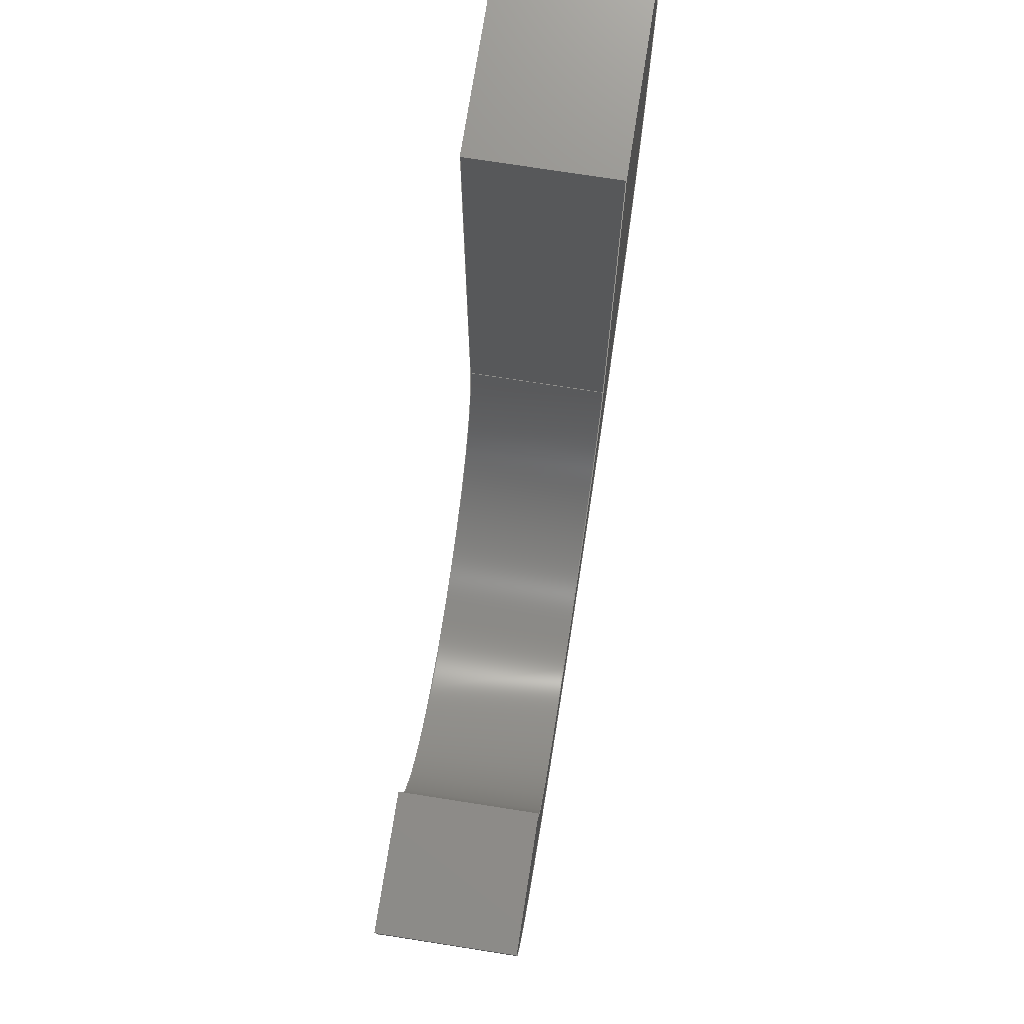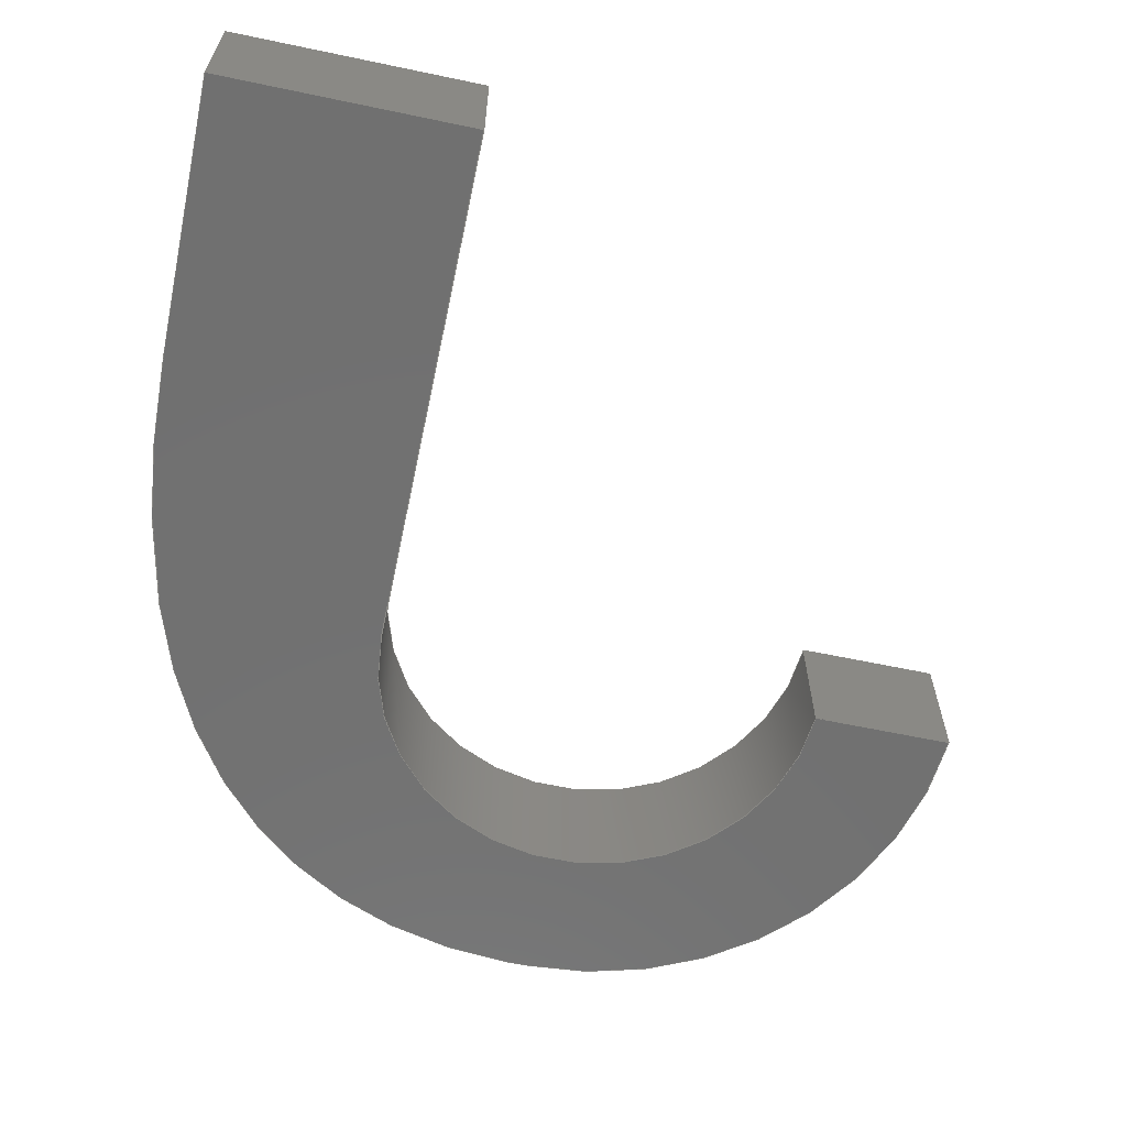
<metadata>
{"format":"step","ext":"step","renderer":"f3d","projection":"perspective","resolution":1024,"background":"white","views":[{"elev":73.5,"azim":98.9,"up":"+Z"},{"elev":-62.8,"azim":-12.0,"up":"+Y"}]}
</metadata>
<code>
ISO-10303-21;
DATA;
#1=MECHANICAL_DESIGN_GEOMETRIC_PRESENTATION_REPRESENTATION('',(#4),#360);
#2=SHAPE_REPRESENTATION_RELATIONSHIP('SRR','None',#367,#3);
#3=ADVANCED_BREP_SHAPE_REPRESENTATION('',(#5),#359);
#4=STYLED_ITEM('',(#376),#5);
#5=MANIFOLD_SOLID_BREP('Body1',#176);
#6=(
BOUNDED_CURVE()
B_SPLINE_CURVE(5,(#308,#309,#310,#311,#312,#313,#314,#315,#316,#317,#318,
#319,#320,#321,#322),.UNSPECIFIED.,.F.,.F.)
B_SPLINE_CURVE_WITH_KNOTS((6,1,1,1,1,1,1,1,1,1,6),(0.0313,0.1,
0.2,0.3,0.4,0.5,0.6,0.7,0.8,0.9,1),.UNSPECIFIED.)
CURVE()
GEOMETRIC_REPRESENTATION_ITEM()
RATIONAL_B_SPLINE_CURVE((1,1,1,1,1,1,1,1,1,1,1,1,1,1,1))
REPRESENTATION_ITEM('')
);
#7=(
BOUNDED_CURVE()
B_SPLINE_CURVE(5,(#324,#325,#326,#327,#328,#329,#330,#331,#332,#333,#334,
#335,#336,#337,#338),.UNSPECIFIED.,.F.,.F.)
B_SPLINE_CURVE_WITH_KNOTS((6,1,1,1,1,1,1,1,1,1,6),(0.0313,0.1,
0.2,0.3,0.4,0.5,0.6,0.7,0.8,0.9,1),.UNSPECIFIED.)
CURVE()
GEOMETRIC_REPRESENTATION_ITEM()
RATIONAL_B_SPLINE_CURVE((1,1,1,1,1,1,1,1,1,1,1,1,1,1,1))
REPRESENTATION_ITEM('')
);
#8=(
BOUNDED_SURFACE()
B_SPLINE_SURFACE(5,1,((#277,#278),(#279,#280),(#281,#282),(#283,#284),(#285,
#286),(#287,#288),(#289,#290),(#291,#292),(#293,#294),(#295,#296),(#297,
#298),(#299,#300),(#301,#302),(#303,#304),(#305,#306)),.UNSPECIFIED.,.F.,
 .F.,.F.)
B_SPLINE_SURFACE_WITH_KNOTS((6,1,1,1,1,1,1,1,1,1,6),(2,2),(0.0313,
0.1,0.2,0.3,0.4,0.5,0.6,0.7,0.8,0.9,1),(0,0.5),.UNSPECIFIED.)
GEOMETRIC_REPRESENTATION_ITEM()
RATIONAL_B_SPLINE_SURFACE(((1,1),(1,1),(1,1),(1,1),(1,1),(1,
1),(1,1),(1,1),(1,1),(1,1),(1,1),(1,1),(1,1),(1,1),(1,
1)))
REPRESENTATION_ITEM('')
SURFACE()
);
#9=PLANE('',#193);
#10=PLANE('',#194);
#11=PLANE('',#195);
#12=PLANE('',#196);
#13=PLANE('',#200);
#14=PLANE('',#201);
#15=PLANE('',#202);
#16=FACE_OUTER_BOUND('',#26,.T.);
#17=FACE_OUTER_BOUND('',#27,.T.);
#18=FACE_OUTER_BOUND('',#28,.T.);
#19=FACE_OUTER_BOUND('',#29,.T.);
#20=FACE_OUTER_BOUND('',#30,.T.);
#21=FACE_OUTER_BOUND('',#31,.T.);
#22=FACE_OUTER_BOUND('',#32,.T.);
#23=FACE_OUTER_BOUND('',#33,.T.);
#24=FACE_OUTER_BOUND('',#34,.T.);
#25=FACE_OUTER_BOUND('',#35,.T.);
#26=EDGE_LOOP('',(#116,#117,#118,#119));
#27=EDGE_LOOP('',(#120,#121,#122,#123));
#28=EDGE_LOOP('',(#124,#125,#126,#127));
#29=EDGE_LOOP('',(#128,#129,#130,#131));
#30=EDGE_LOOP('',(#132,#133,#134,#135));
#31=EDGE_LOOP('',(#136,#137,#138,#139));
#32=EDGE_LOOP('',(#140,#141,#142,#143));
#33=EDGE_LOOP('',(#144,#145,#146,#147));
#34=EDGE_LOOP('',(#148,#149,#150,#151,#152,#153,#154,#155));
#35=EDGE_LOOP('',(#156,#157,#158,#159,#160,#161,#162,#163));
#36=LINE('',#255,#54);
#37=LINE('',#258,#55);
#38=LINE('',#261,#56);
#39=LINE('',#263,#57);
#40=LINE('',#264,#58);
#41=LINE('',#267,#59);
#42=LINE('',#269,#60);
#43=LINE('',#270,#61);
#44=LINE('',#273,#62);
#45=LINE('',#275,#63);
#46=LINE('',#276,#64);
#47=LINE('',#339,#65);
#48=LINE('',#342,#66);
#49=LINE('',#344,#67);
#50=LINE('',#345,#68);
#51=LINE('',#351,#69);
#52=LINE('',#353,#70);
#53=LINE('',#354,#71);
#54=VECTOR('',#209,1);
#55=VECTOR('',#212,1);
#56=VECTOR('',#215,1);
#57=VECTOR('',#216,1);
#58=VECTOR('',#217,1);
#59=VECTOR('',#220,1);
#60=VECTOR('',#221,1);
#61=VECTOR('',#222,1);
#62=VECTOR('',#225,1);
#63=VECTOR('',#226,1);
#64=VECTOR('',#227,1);
#65=VECTOR('',#228,1);
#66=VECTOR('',#231,1);
#67=VECTOR('',#232,1);
#68=VECTOR('',#233,1);
#69=VECTOR('',#240,1);
#70=VECTOR('',#243,1);
#71=VECTOR('',#244,1);
#72=CIRCLE('',#191,0.8);
#73=CIRCLE('',#192,0.8);
#74=CIRCLE('',#198,1.3);
#75=CIRCLE('',#199,1.3);
#76=VERTEX_POINT('',#251);
#77=VERTEX_POINT('',#252);
#78=VERTEX_POINT('',#254);
#79=VERTEX_POINT('',#256);
#80=VERTEX_POINT('',#260);
#81=VERTEX_POINT('',#262);
#82=VERTEX_POINT('',#266);
#83=VERTEX_POINT('',#268);
#84=VERTEX_POINT('',#272);
#85=VERTEX_POINT('',#274);
#86=VERTEX_POINT('',#307);
#87=VERTEX_POINT('',#323);
#88=VERTEX_POINT('',#341);
#89=VERTEX_POINT('',#343);
#90=VERTEX_POINT('',#347);
#91=VERTEX_POINT('',#349);
#92=EDGE_CURVE('',#76,#77,#72,.T.);
#93=EDGE_CURVE('',#76,#78,#36,.T.);
#94=EDGE_CURVE('',#79,#78,#73,.T.);
#95=EDGE_CURVE('',#77,#79,#37,.T.);
#96=EDGE_CURVE('',#77,#80,#38,.T.);
#97=EDGE_CURVE('',#81,#79,#39,.T.);
#98=EDGE_CURVE('',#80,#81,#40,.T.);
#99=EDGE_CURVE('',#82,#80,#41,.T.);
#100=EDGE_CURVE('',#83,#81,#42,.T.);
#101=EDGE_CURVE('',#82,#83,#43,.T.);
#102=EDGE_CURVE('',#82,#84,#44,.T.);
#103=EDGE_CURVE('',#85,#83,#45,.T.);
#104=EDGE_CURVE('',#84,#85,#46,.T.);
#105=EDGE_CURVE('',#86,#84,#6,.T.);
#106=EDGE_CURVE('',#87,#85,#7,.T.);
#107=EDGE_CURVE('',#86,#87,#47,.T.);
#108=EDGE_CURVE('',#88,#86,#48,.T.);
#109=EDGE_CURVE('',#89,#87,#49,.T.);
#110=EDGE_CURVE('',#88,#89,#50,.T.);
#111=EDGE_CURVE('',#90,#88,#74,.T.);
#112=EDGE_CURVE('',#91,#89,#75,.T.);
#113=EDGE_CURVE('',#90,#91,#51,.T.);
#114=EDGE_CURVE('',#76,#90,#52,.T.);
#115=EDGE_CURVE('',#78,#91,#53,.T.);
#116=ORIENTED_EDGE('',*,*,#92,.F.);
#117=ORIENTED_EDGE('',*,*,#93,.T.);
#118=ORIENTED_EDGE('',*,*,#94,.F.);
#119=ORIENTED_EDGE('',*,*,#95,.F.);
#120=ORIENTED_EDGE('',*,*,#96,.F.);
#121=ORIENTED_EDGE('',*,*,#95,.T.);
#122=ORIENTED_EDGE('',*,*,#97,.F.);
#123=ORIENTED_EDGE('',*,*,#98,.F.);
#124=ORIENTED_EDGE('',*,*,#99,.T.);
#125=ORIENTED_EDGE('',*,*,#98,.T.);
#126=ORIENTED_EDGE('',*,*,#100,.F.);
#127=ORIENTED_EDGE('',*,*,#101,.F.);
#128=ORIENTED_EDGE('',*,*,#102,.F.);
#129=ORIENTED_EDGE('',*,*,#101,.T.);
#130=ORIENTED_EDGE('',*,*,#103,.F.);
#131=ORIENTED_EDGE('',*,*,#104,.F.);
#132=ORIENTED_EDGE('',*,*,#105,.T.);
#133=ORIENTED_EDGE('',*,*,#104,.T.);
#134=ORIENTED_EDGE('',*,*,#106,.F.);
#135=ORIENTED_EDGE('',*,*,#107,.F.);
#136=ORIENTED_EDGE('',*,*,#108,.T.);
#137=ORIENTED_EDGE('',*,*,#107,.T.);
#138=ORIENTED_EDGE('',*,*,#109,.F.);
#139=ORIENTED_EDGE('',*,*,#110,.F.);
#140=ORIENTED_EDGE('',*,*,#111,.T.);
#141=ORIENTED_EDGE('',*,*,#110,.T.);
#142=ORIENTED_EDGE('',*,*,#112,.F.);
#143=ORIENTED_EDGE('',*,*,#113,.F.);
#144=ORIENTED_EDGE('',*,*,#114,.T.);
#145=ORIENTED_EDGE('',*,*,#113,.T.);
#146=ORIENTED_EDGE('',*,*,#115,.F.);
#147=ORIENTED_EDGE('',*,*,#93,.F.);
#148=ORIENTED_EDGE('',*,*,#115,.T.);
#149=ORIENTED_EDGE('',*,*,#112,.T.);
#150=ORIENTED_EDGE('',*,*,#109,.T.);
#151=ORIENTED_EDGE('',*,*,#106,.T.);
#152=ORIENTED_EDGE('',*,*,#103,.T.);
#153=ORIENTED_EDGE('',*,*,#100,.T.);
#154=ORIENTED_EDGE('',*,*,#97,.T.);
#155=ORIENTED_EDGE('',*,*,#94,.T.);
#156=ORIENTED_EDGE('',*,*,#114,.F.);
#157=ORIENTED_EDGE('',*,*,#92,.T.);
#158=ORIENTED_EDGE('',*,*,#96,.T.);
#159=ORIENTED_EDGE('',*,*,#99,.F.);
#160=ORIENTED_EDGE('',*,*,#102,.T.);
#161=ORIENTED_EDGE('',*,*,#105,.F.);
#162=ORIENTED_EDGE('',*,*,#108,.F.);
#163=ORIENTED_EDGE('',*,*,#111,.F.);
#164=CYLINDRICAL_SURFACE('',#190,0.8);
#165=CYLINDRICAL_SURFACE('',#197,1.3);
#166=ADVANCED_FACE('',(#16),#164,.F.);
#167=ADVANCED_FACE('',(#17),#9,.T.);
#168=ADVANCED_FACE('',(#18),#10,.T.);
#169=ADVANCED_FACE('',(#19),#11,.T.);
#170=ADVANCED_FACE('',(#20),#8,.T.);
#171=ADVANCED_FACE('',(#21),#12,.T.);
#172=ADVANCED_FACE('',(#22),#165,.T.);
#173=ADVANCED_FACE('',(#23),#13,.T.);
#174=ADVANCED_FACE('',(#24),#14,.T.);
#175=ADVANCED_FACE('',(#25),#15,.F.);
#176=CLOSED_SHELL('',(#166,#167,#168,#169,#170,#171,#172,#173,#174,#175));
#177=DERIVED_UNIT_ELEMENT(#179,1);
#178=DERIVED_UNIT_ELEMENT(#362,3);
#179=(
MASS_UNIT()
NAMED_UNIT(*)
SI_UNIT(.KILO.,.GRAM.)
);
#180=DERIVED_UNIT((#177,#178));
#181=MEASURE_REPRESENTATION_ITEM('density measure',
POSITIVE_RATIO_MEASURE(7850),#180);
#182=PROPERTY_DEFINITION_REPRESENTATION(#187,#184);
#183=PROPERTY_DEFINITION_REPRESENTATION(#188,#185);
#184=REPRESENTATION('material name',(#186),#359);
#185=REPRESENTATION('density',(#181),#359);
#186=DESCRIPTIVE_REPRESENTATION_ITEM('Steel','Steel');
#187=PROPERTY_DEFINITION('material property','material name',#369);
#188=PROPERTY_DEFINITION('material property','density of part',#369);
#189=AXIS2_PLACEMENT_3D('placement',#249,#203,#204);
#190=AXIS2_PLACEMENT_3D('',#250,#205,#206);
#191=AXIS2_PLACEMENT_3D('',#253,#207,#208);
#192=AXIS2_PLACEMENT_3D('',#257,#210,#211);
#193=AXIS2_PLACEMENT_3D('',#259,#213,#214);
#194=AXIS2_PLACEMENT_3D('',#265,#218,#219);
#195=AXIS2_PLACEMENT_3D('',#271,#223,#224);
#196=AXIS2_PLACEMENT_3D('',#340,#229,#230);
#197=AXIS2_PLACEMENT_3D('',#346,#234,#235);
#198=AXIS2_PLACEMENT_3D('',#348,#236,#237);
#199=AXIS2_PLACEMENT_3D('',#350,#238,#239);
#200=AXIS2_PLACEMENT_3D('',#352,#241,#242);
#201=AXIS2_PLACEMENT_3D('',#355,#245,#246);
#202=AXIS2_PLACEMENT_3D('',#356,#247,#248);
#203=DIRECTION('axis',(0,0,1));
#204=DIRECTION('refdir',(1,0,0));
#205=DIRECTION('center_axis',(0,1,0));
#206=DIRECTION('ref_axis',(1,0,0));
#207=DIRECTION('center_axis',(0,1,0));
#208=DIRECTION('ref_axis',(1,0,0));
#209=DIRECTION('',(0,1,0));
#210=DIRECTION('center_axis',(0,-1,0));
#211=DIRECTION('ref_axis',(1,0,0));
#212=DIRECTION('',(0,1,0));
#213=DIRECTION('center_axis',(1,0,0));
#214=DIRECTION('ref_axis',(0,0,-1));
#215=DIRECTION('',(0,0,1));
#216=DIRECTION('',(0,0,-1));
#217=DIRECTION('',(0,1,0));
#218=DIRECTION('center_axis',(0,0,1));
#219=DIRECTION('ref_axis',(1,0,0));
#220=DIRECTION('',(1,0,0));
#221=DIRECTION('',(1,0,0));
#222=DIRECTION('',(0,1,0));
#223=DIRECTION('center_axis',(-1,0,0));
#224=DIRECTION('ref_axis',(0,0,1));
#225=DIRECTION('',(0,0,-1));
#226=DIRECTION('',(0,0,1));
#227=DIRECTION('',(0,1,0));
#228=DIRECTION('',(0,1,0));
#229=DIRECTION('center_axis',(0,0,-1));
#230=DIRECTION('ref_axis',(-1,0,0));
#231=DIRECTION('',(-1,0,0));
#232=DIRECTION('',(-1,0,0));
#233=DIRECTION('',(0,1,0));
#234=DIRECTION('center_axis',(0,1,0));
#235=DIRECTION('ref_axis',(1,0,0));
#236=DIRECTION('center_axis',(0,1,0));
#237=DIRECTION('ref_axis',(1,0,0));
#238=DIRECTION('center_axis',(0,1,0));
#239=DIRECTION('ref_axis',(1,0,0));
#240=DIRECTION('',(0,1,0));
#241=DIRECTION('center_axis',(0,0,1));
#242=DIRECTION('ref_axis',(1,0,0));
#243=DIRECTION('',(1,0,0));
#244=DIRECTION('',(1,0,0));
#245=DIRECTION('center_axis',(0,1,0));
#246=DIRECTION('ref_axis',(1,0,0));
#247=DIRECTION('center_axis',(0,1,0));
#248=DIRECTION('ref_axis',(1,0,0));
#249=CARTESIAN_POINT('',(0,0,0));
#250=CARTESIAN_POINT('Origin',(1.7,0,-1.9));
#251=CARTESIAN_POINT('',(2.5,0,-1.9));
#252=CARTESIAN_POINT('',(0.9,0,-1.9));
#253=CARTESIAN_POINT('Origin',(1.7,0,-1.9));
#254=CARTESIAN_POINT('',(2.5,0.5,-1.9));
#255=CARTESIAN_POINT('',(2.5,0,-1.9));
#256=CARTESIAN_POINT('',(0.9,0.5,-1.9));
#257=CARTESIAN_POINT('Origin',(1.7,0.5,-1.9));
#258=CARTESIAN_POINT('',(0.9,0,-1.9));
#259=CARTESIAN_POINT('Origin',(0.9,0,0));
#260=CARTESIAN_POINT('',(0.9,0,0));
#261=CARTESIAN_POINT('',(0.9,0,-1.9));
#262=CARTESIAN_POINT('',(0.9,0.5,0));
#263=CARTESIAN_POINT('',(0.9,0.5,-1.9));
#264=CARTESIAN_POINT('',(0.9,0,0));
#265=CARTESIAN_POINT('Origin',(0,0,0));
#266=CARTESIAN_POINT('',(0,0,0));
#267=CARTESIAN_POINT('',(0,0,0));
#268=CARTESIAN_POINT('',(0,0.5,0));
#269=CARTESIAN_POINT('',(0,0.5,0));
#270=CARTESIAN_POINT('',(0,0,0));
#271=CARTESIAN_POINT('Origin',(0,0,-1));
#272=CARTESIAN_POINT('',(0,0,-1));
#273=CARTESIAN_POINT('',(0,0,0));
#274=CARTESIAN_POINT('',(0,0.5,-1));
#275=CARTESIAN_POINT('',(0,0.5,0));
#276=CARTESIAN_POINT('',(0,0,-1));
#277=CARTESIAN_POINT('Ctrl Pts',(1.621,0,-3.2));
#278=CARTESIAN_POINT('Ctrl Pts',(1.621,0.5,-3.2));
#279=CARTESIAN_POINT('Ctrl Pts',(1.587,0,-3.199));
#280=CARTESIAN_POINT('Ctrl Pts',(1.587,0.5,-3.199));
#281=CARTESIAN_POINT('Ctrl Pts',(1.502,0,-3.195));
#282=CARTESIAN_POINT('Ctrl Pts',(1.502,0.5,-3.195));
#283=CARTESIAN_POINT('Ctrl Pts',(1.37,0,-3.181));
#284=CARTESIAN_POINT('Ctrl Pts',(1.37,0.5,-3.181));
#285=CARTESIAN_POINT('Ctrl Pts',(1.193,0,-3.145));
#286=CARTESIAN_POINT('Ctrl Pts',(1.193,0.5,-3.145));
#287=CARTESIAN_POINT('Ctrl Pts',(0.9755,0,-3.065));
#288=CARTESIAN_POINT('Ctrl Pts',(0.9755,0.5,-3.065));
#289=CARTESIAN_POINT('Ctrl Pts',(0.7553,0,-2.938));
#290=CARTESIAN_POINT('Ctrl Pts',(0.7553,0.5,-2.938));
#291=CARTESIAN_POINT('Ctrl Pts',(0.5504,0,-2.764));
#292=CARTESIAN_POINT('Ctrl Pts',(0.5504,0.5,-2.764));
#293=CARTESIAN_POINT('Ctrl Pts',(0.3664,0,-2.538));
#294=CARTESIAN_POINT('Ctrl Pts',(0.3664,0.5,-2.538));
#295=CARTESIAN_POINT('Ctrl Pts',(0.2103,0,-2.256));
#296=CARTESIAN_POINT('Ctrl Pts',(0.2103,0.5,-2.256));
#297=CARTESIAN_POINT('Ctrl Pts',(0.09,0,-1.913));
#298=CARTESIAN_POINT('Ctrl Pts',(0.09,0.5,-1.913));
#299=CARTESIAN_POINT('Ctrl Pts',(0.02867,0,-1.584));
#300=CARTESIAN_POINT('Ctrl Pts',(0.02867,0.5,-1.584));
#301=CARTESIAN_POINT('Ctrl Pts',(0.005213,0,-1.305));
#302=CARTESIAN_POINT('Ctrl Pts',(0.005213,0.5,-1.305));
#303=CARTESIAN_POINT('Ctrl Pts',(2.89e-18,0,-1.104));
#304=CARTESIAN_POINT('Ctrl Pts',(2.89e-18,0.5,-1.104));
#305=CARTESIAN_POINT('Ctrl Pts',(0,0,-1));
#306=CARTESIAN_POINT('Ctrl Pts',(0,0.5,-1));
#307=CARTESIAN_POINT('',(1.621,0,-3.2));
#308=CARTESIAN_POINT('Ctrl Pts',(1.621,0,-3.2));
#309=CARTESIAN_POINT('Ctrl Pts',(1.587,0,-3.199));
#310=CARTESIAN_POINT('Ctrl Pts',(1.502,0,-3.195));
#311=CARTESIAN_POINT('Ctrl Pts',(1.37,0,-3.181));
#312=CARTESIAN_POINT('Ctrl Pts',(1.193,0,-3.145));
#313=CARTESIAN_POINT('Ctrl Pts',(0.9755,0,-3.065));
#314=CARTESIAN_POINT('Ctrl Pts',(0.7553,0,-2.938));
#315=CARTESIAN_POINT('Ctrl Pts',(0.5504,0,-2.764));
#316=CARTESIAN_POINT('Ctrl Pts',(0.3664,0,-2.538));
#317=CARTESIAN_POINT('Ctrl Pts',(0.2103,0,-2.256));
#318=CARTESIAN_POINT('Ctrl Pts',(0.09,0,-1.913));
#319=CARTESIAN_POINT('Ctrl Pts',(0.02867,0,-1.584));
#320=CARTESIAN_POINT('Ctrl Pts',(0.005213,0,-1.305));
#321=CARTESIAN_POINT('Ctrl Pts',(2.89e-18,0,-1.104));
#322=CARTESIAN_POINT('Ctrl Pts',(0,0,-1));
#323=CARTESIAN_POINT('',(1.621,0.5,-3.2));
#324=CARTESIAN_POINT('Ctrl Pts',(1.621,0.5,-3.2));
#325=CARTESIAN_POINT('Ctrl Pts',(1.587,0.5,-3.199));
#326=CARTESIAN_POINT('Ctrl Pts',(1.502,0.5,-3.195));
#327=CARTESIAN_POINT('Ctrl Pts',(1.37,0.5,-3.181));
#328=CARTESIAN_POINT('Ctrl Pts',(1.193,0.5,-3.145));
#329=CARTESIAN_POINT('Ctrl Pts',(0.9755,0.5,-3.065));
#330=CARTESIAN_POINT('Ctrl Pts',(0.7553,0.5,-2.938));
#331=CARTESIAN_POINT('Ctrl Pts',(0.5504,0.5,-2.764));
#332=CARTESIAN_POINT('Ctrl Pts',(0.3664,0.5,-2.538));
#333=CARTESIAN_POINT('Ctrl Pts',(0.2103,0.5,-2.256));
#334=CARTESIAN_POINT('Ctrl Pts',(0.09,0.5,-1.913));
#335=CARTESIAN_POINT('Ctrl Pts',(0.02867,0.5,-1.584));
#336=CARTESIAN_POINT('Ctrl Pts',(0.005213,0.5,-1.305));
#337=CARTESIAN_POINT('Ctrl Pts',(2.89e-18,0.5,-1.104));
#338=CARTESIAN_POINT('Ctrl Pts',(0,0.5,-1));
#339=CARTESIAN_POINT('',(1.621,0,-3.2));
#340=CARTESIAN_POINT('Origin',(1.7,0,-3.2));
#341=CARTESIAN_POINT('',(1.7,0,-3.2));
#342=CARTESIAN_POINT('',(3,0,-3.2));
#343=CARTESIAN_POINT('',(1.7,0.5,-3.2));
#344=CARTESIAN_POINT('',(3,0.5,-3.2));
#345=CARTESIAN_POINT('',(1.7,0,-3.2));
#346=CARTESIAN_POINT('Origin',(1.7,0,-1.9));
#347=CARTESIAN_POINT('',(3,0,-1.9));
#348=CARTESIAN_POINT('Origin',(1.7,0,-1.9));
#349=CARTESIAN_POINT('',(3,0.5,-1.9));
#350=CARTESIAN_POINT('Origin',(1.7,0.5,-1.9));
#351=CARTESIAN_POINT('',(3,0,-1.9));
#352=CARTESIAN_POINT('Origin',(2.5,0,-1.9));
#353=CARTESIAN_POINT('',(1.7,0,-1.9));
#354=CARTESIAN_POINT('',(1.7,0.5,-1.9));
#355=CARTESIAN_POINT('Origin',(1.5,0.5,-1.6));
#356=CARTESIAN_POINT('Origin',(1.5,0,-1.6));
#357=UNCERTAINTY_MEASURE_WITH_UNIT(LENGTH_MEASURE(0.001),#361,
'DISTANCE_ACCURACY_VALUE',
'Maximum model space distance between geometric entities at asserted c
onnectivities');
#358=UNCERTAINTY_MEASURE_WITH_UNIT(LENGTH_MEASURE(0.001),#361,
'DISTANCE_ACCURACY_VALUE',
'Maximum model space distance between geometric entities at asserted c
onnectivities');
#359=(
GEOMETRIC_REPRESENTATION_CONTEXT(3)
GLOBAL_UNCERTAINTY_ASSIGNED_CONTEXT((#357))
GLOBAL_UNIT_ASSIGNED_CONTEXT((#361,#363,#364))
REPRESENTATION_CONTEXT('','3D')
);
#360=(
GEOMETRIC_REPRESENTATION_CONTEXT(3)
GLOBAL_UNCERTAINTY_ASSIGNED_CONTEXT((#358))
GLOBAL_UNIT_ASSIGNED_CONTEXT((#361,#363,#364))
REPRESENTATION_CONTEXT('','3D')
);
#361=(
LENGTH_UNIT()
NAMED_UNIT(*)
SI_UNIT(.CENTI.,.METRE.)
);
#362=(
LENGTH_UNIT()
NAMED_UNIT(*)
SI_UNIT($,.METRE.)
);
#363=(
NAMED_UNIT(*)
PLANE_ANGLE_UNIT()
SI_UNIT($,.RADIAN.)
);
#364=(
NAMED_UNIT(*)
SI_UNIT($,.STERADIAN.)
SOLID_ANGLE_UNIT()
);
#365=SHAPE_DEFINITION_REPRESENTATION(#366,#367);
#366=PRODUCT_DEFINITION_SHAPE('',$,#369);
#367=SHAPE_REPRESENTATION('',(#189),#359);
#368=PRODUCT_DEFINITION_CONTEXT('part definition',#373,'design');
#369=PRODUCT_DEFINITION('Untitled','Untitled',#370,#368);
#370=PRODUCT_DEFINITION_FORMATION('',$,#375);
#371=PRODUCT_RELATED_PRODUCT_CATEGORY('Untitled','Untitled',(#375));
#372=APPLICATION_PROTOCOL_DEFINITION('international standard',
'automotive_design',2009,#373);
#373=APPLICATION_CONTEXT(
'Core Data for Automotive Mechanical Design Process');
#374=PRODUCT_CONTEXT('part definition',#373,'mechanical');
#375=PRODUCT('Untitled','Untitled',$,(#374));
#376=PRESENTATION_STYLE_ASSIGNMENT((#377));
#377=SURFACE_STYLE_USAGE(.BOTH.,#378);
#378=SURFACE_SIDE_STYLE('',(#379));
#379=SURFACE_STYLE_FILL_AREA(#380);
#380=FILL_AREA_STYLE('Steel - Satin',(#381));
#381=FILL_AREA_STYLE_COLOUR('Steel - Satin',#382);
#382=COLOUR_RGB('Steel - Satin',0.6275,0.6275,0.6275);
ENDSEC;
END-ISO-10303-21;

</code>
